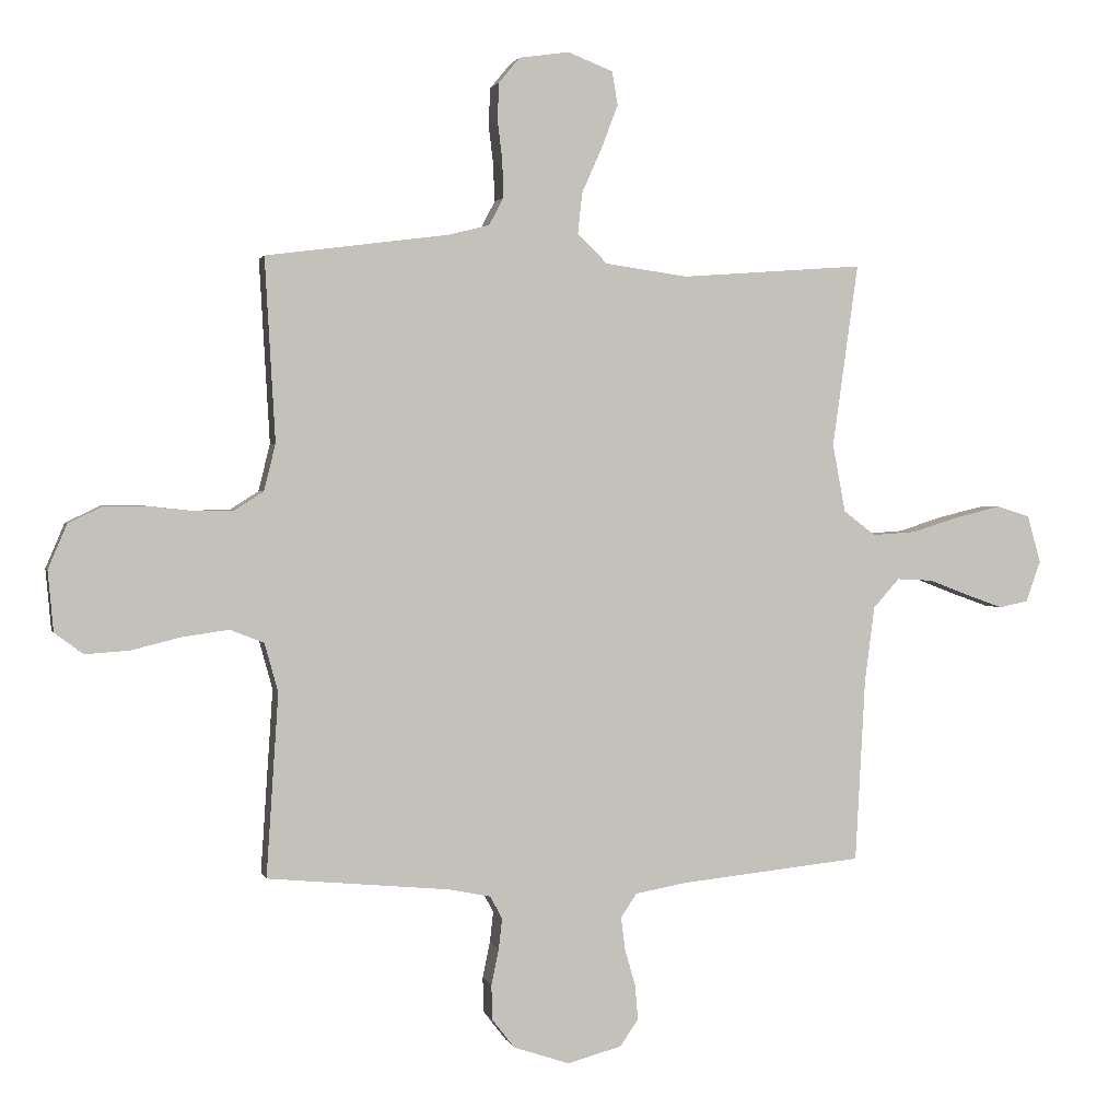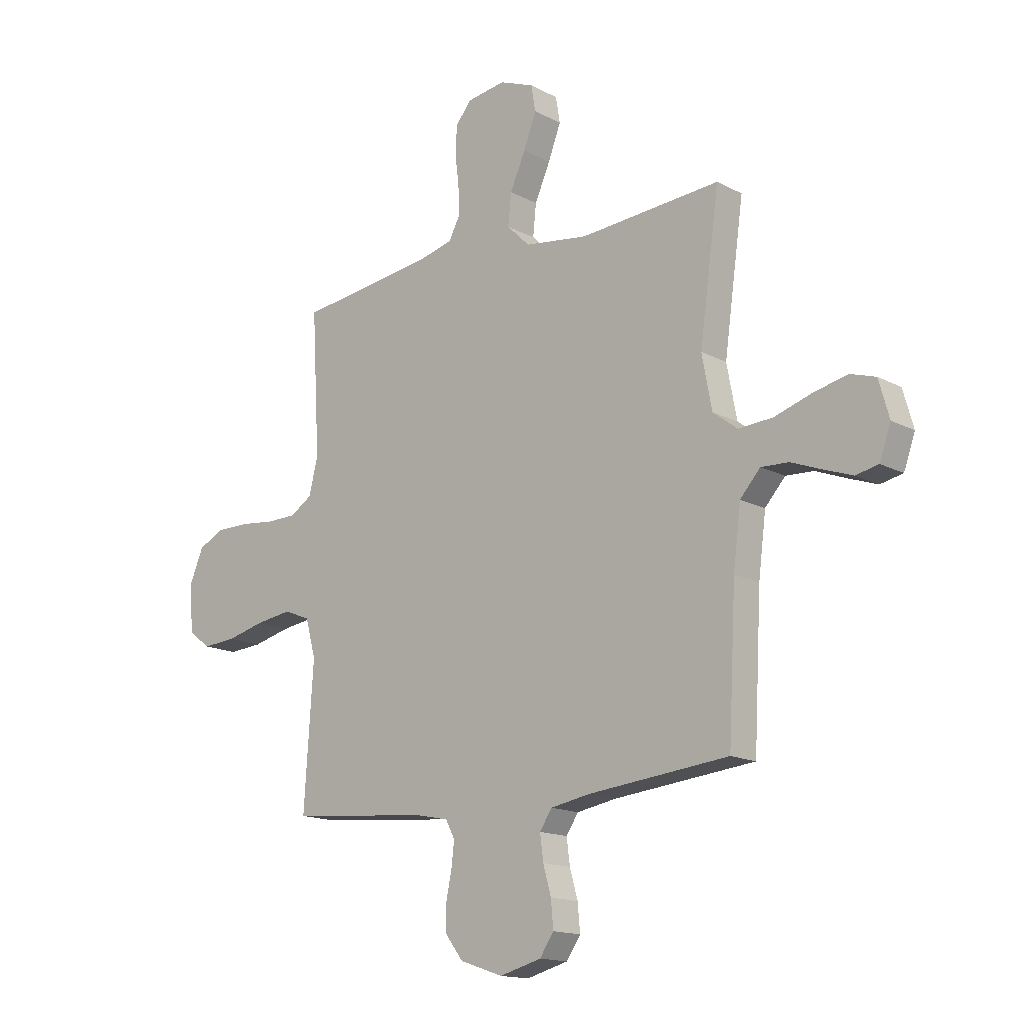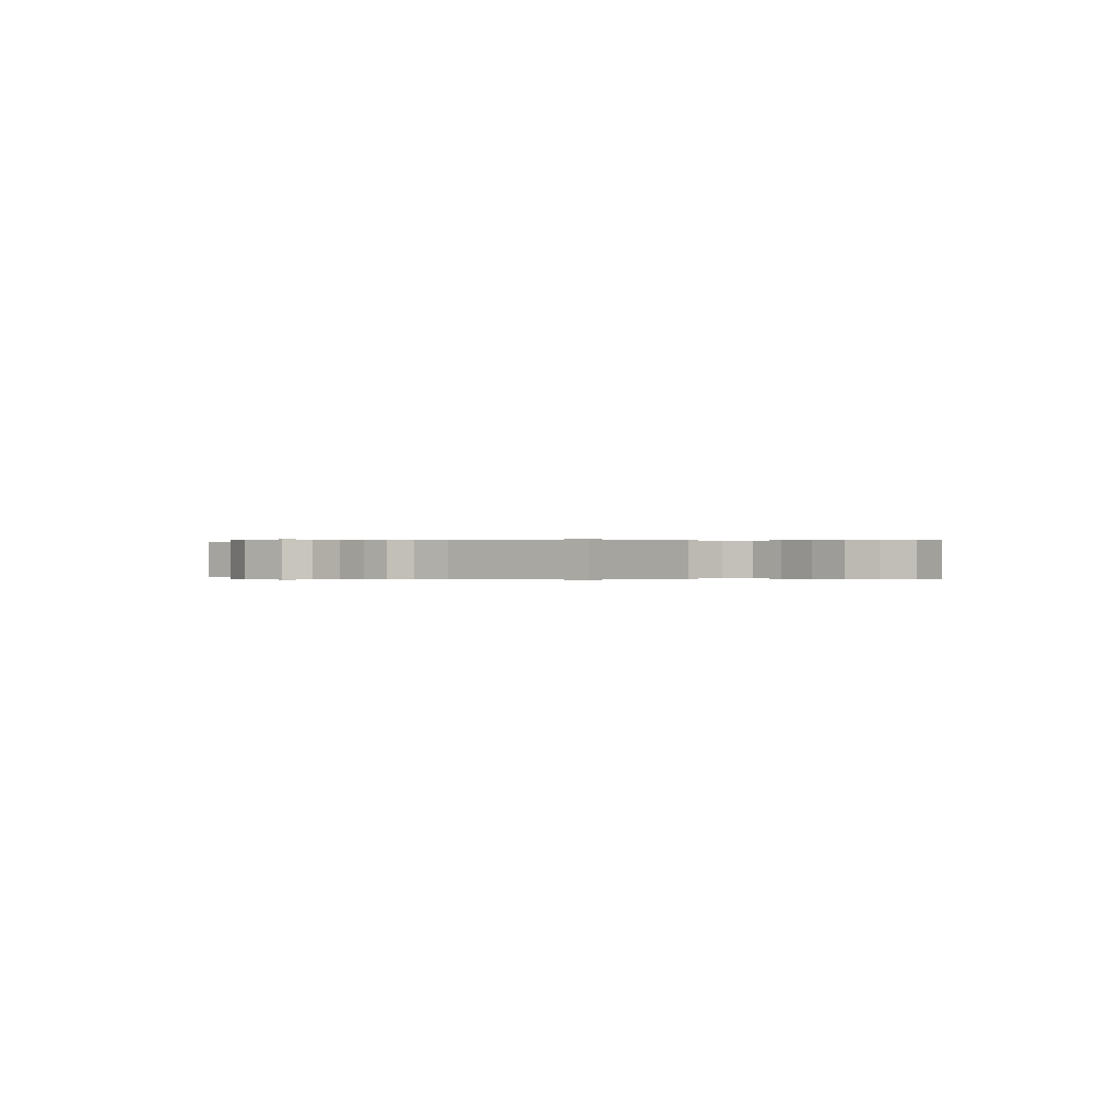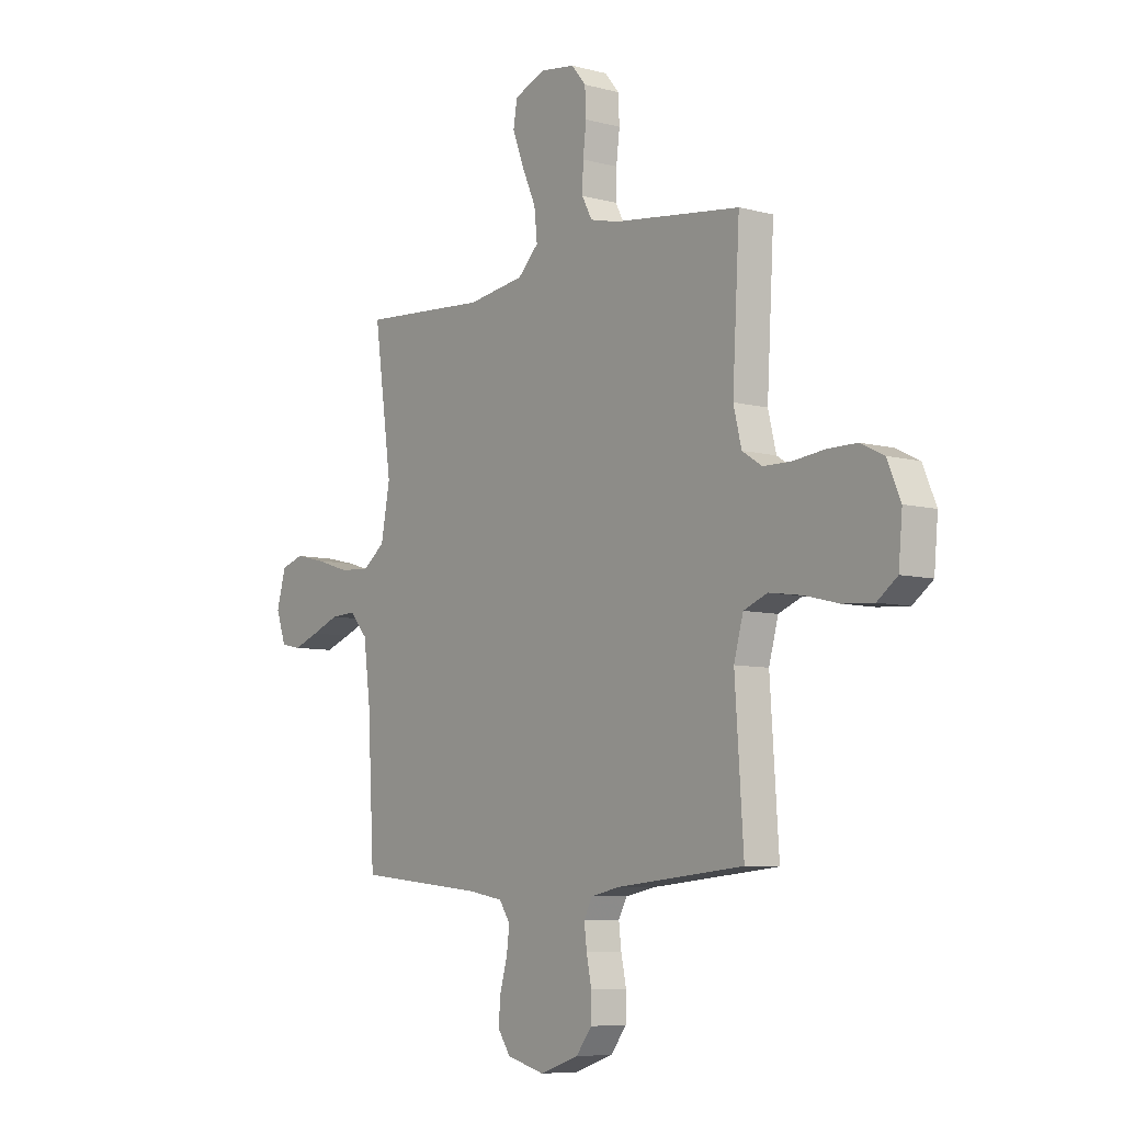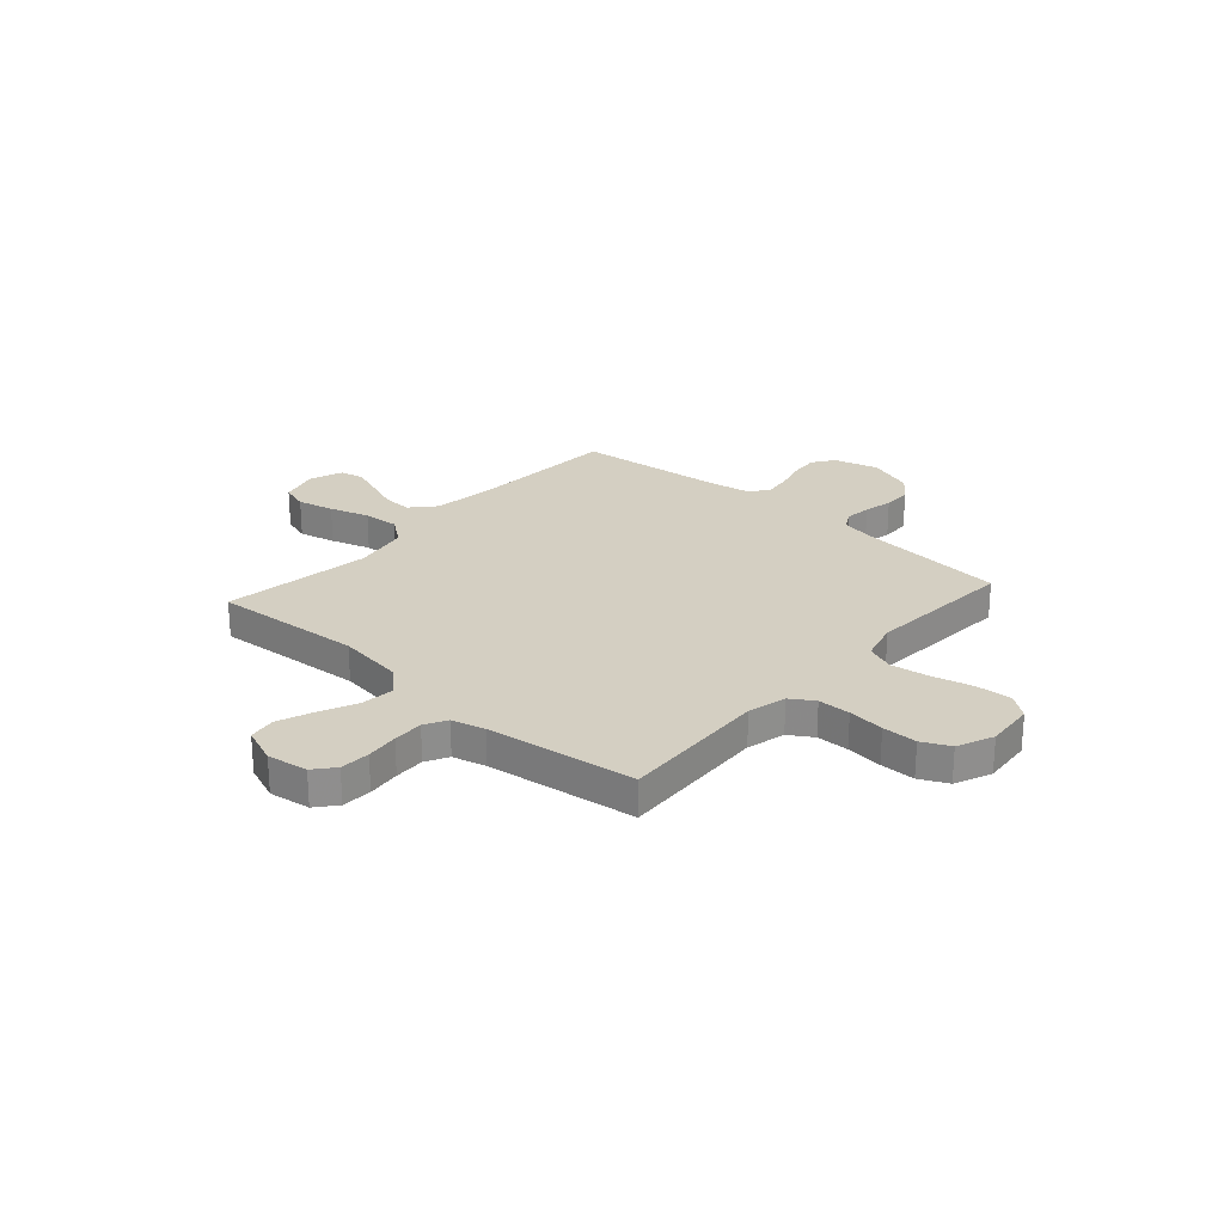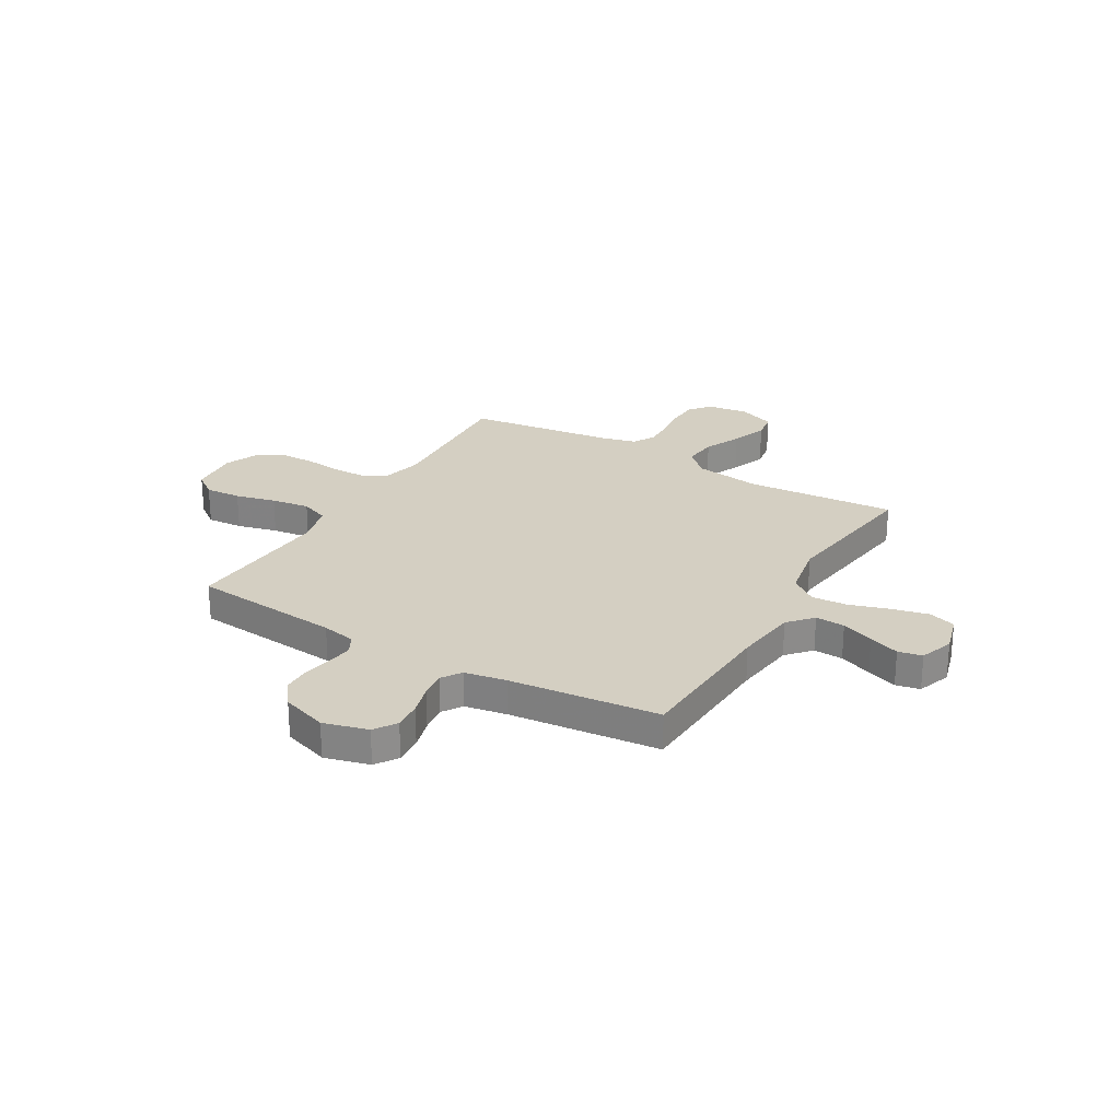
<metadata>
{"format":"obj","ext":"obj","renderer":"f3d","projection":"perspective","resolution":1024,"background":"white","views":[{"elev":1.8,"azim":166.6,"up":"+Z"},{"elev":-15.2,"azim":-138.2,"up":"+Z"},{"elev":0.0,"azim":40.9,"up":"+Y"},{"elev":-7.4,"azim":52.8,"up":"+Z"},{"elev":25.4,"azim":41.7,"up":"+Y"},{"elev":25.7,"azim":-149.7,"up":"+Y"}]}
</metadata>
<code>
v -0.5 0.07 -0.5
v -0.516 0.07 -0.2
v -0.532 0.07 -0.075
v -0.575 0.07 -0.027
v -0.634 0.07 -0.03
v -0.699 0.07 -0.055
v -0.76 0.07 -0.077
v -0.808 0.07 -0.067
v -0.832 0.07 0
v -0.81 0.07 0.078
v -0.756 0.07 0.095
v -0.683 0.07 0.078
v -0.604 0.07 0.053
v -0.532 0.07 0.048
v -0.479 0.07 0.088
v -0.458 0.07 0.2
v -0.5 0.07 0.5
v -0.2 0.07 0.478
v -0.065 0.07 0.497
v -0.016 0.07 0.545
v -0.023 0.07 0.612
v -0.056 0.07 0.686
v -0.083 0.07 0.757
v -0.074 0.07 0.812
v 0 0.07 0.841
v 0.082 0.07 0.829
v 0.116 0.07 0.788
v 0.119 0.07 0.728
v 0.111 0.07 0.662
v 0.109 0.07 0.601
v 0.133 0.07 0.556
v 0.2 0.07 0.539
v 0.5 0.07 0.5
v 0.483 0.07 0.2
v 0.502 0.07 0.123
v 0.549 0.07 0.093
v 0.614 0.07 0.092
v 0.687 0.07 0.1
v 0.757 0.07 0.1
v 0.813 0.07 0.073
v 0.844 0.07 0
v 0.835 0.07 -0.099
v 0.788 0.07 -0.134
v 0.716 0.07 -0.129
v 0.635 0.07 -0.109
v 0.558 0.07 -0.098
v 0.502 0.07 -0.12
v 0.48 0.07 -0.2
v 0.5 0.07 -0.5
v 0.2 0.07 -0.528
v 0.132 0.07 -0.542
v 0.112 0.07 -0.579
v 0.118 0.07 -0.63
v 0.13 0.07 -0.688
v 0.129 0.07 -0.745
v 0.092 0.07 -0.793
v 0 0.07 -0.824
v -0.089 0.07 -0.8
v -0.119 0.07 -0.756
v -0.114 0.07 -0.699
v -0.097 0.07 -0.639
v -0.09 0.07 -0.585
v -0.116 0.07 -0.546
v -0.2 0.07 -0.531
v -0.5 0 -0.5
v -0.516 0 -0.2
v -0.532 0 -0.075
v -0.575 0 -0.027
v -0.634 0 -0.03
v -0.699 0 -0.055
v -0.76 0 -0.077
v -0.808 0 -0.067
v -0.832 0 0
v -0.81 0 0.078
v -0.756 0 0.095
v -0.683 0 0.078
v -0.604 0 0.053
v -0.532 0 0.048
v -0.479 0 0.088
v -0.458 0 0.2
v -0.5 0 0.5
v -0.2 0 0.478
v -0.065 0 0.497
v -0.016 0 0.545
v -0.023 0 0.612
v -0.056 0 0.686
v -0.083 0 0.757
v -0.074 0 0.812
v 0 0 0.841
v 0.082 0 0.829
v 0.116 0 0.788
v 0.119 0 0.728
v 0.111 0 0.662
v 0.109 0 0.601
v 0.133 0 0.556
v 0.2 0 0.539
v 0.5 0 0.5
v 0.483 0 0.2
v 0.502 0 0.123
v 0.549 0 0.093
v 0.614 0 0.092
v 0.687 0 0.1
v 0.757 0 0.1
v 0.813 0 0.073
v 0.844 0 0
v 0.835 0 -0.099
v 0.788 0 -0.134
v 0.716 0 -0.129
v 0.635 0 -0.109
v 0.558 0 -0.098
v 0.502 0 -0.12
v 0.48 0 -0.2
v 0.5 0 -0.5
v 0.2 0 -0.528
v 0.132 0 -0.542
v 0.112 0 -0.579
v 0.118 0 -0.63
v 0.13 0 -0.688
v 0.129 0 -0.745
v 0.092 0 -0.793
v 0 0 -0.824
v -0.089 0 -0.8
v -0.119 0 -0.756
v -0.114 0 -0.699
v -0.097 0 -0.639
v -0.09 0 -0.585
v -0.116 0 -0.546
v -0.2 0 -0.531
f 58 59 60 61
f 58 61 62
f 57 58 62
f 56 57 62
f 53 54 55 56
f 52 53 56 62
f 51 52 62 63
f 48 49 50
f 47 48 50 51
f 42 43 44 45
f 42 45 46
f 41 42 46
f 40 41 46
f 37 38 39 40
f 36 37 40 46
f 35 36 46 47
f 32 33 34
f 31 32 34 35
f 26 27 28 29
f 26 29 30
f 25 26 30
f 24 25 30
f 21 22 23 24
f 21 24 30 31
f 16 17 18
f 15 16 18 19
f 10 11 12 13
f 8 9 10 13
f 8 13 14
f 5 6 7 8
f 5 8 14
f 4 5 14 15
f 64 1 2
f 64 2 3
f 63 64 3
f 51 63 3
f 20 21 31 35
f 20 35 47 51
f 15 19 20 51
f 3 4 15 51
f 125 124 123 122
f 126 125 122
f 126 122 121
f 126 121 120
f 120 119 118 117
f 126 120 117 116
f 127 126 116 115
f 114 113 112
f 115 114 112 111
f 109 108 107 106
f 110 109 106
f 110 106 105
f 110 105 104
f 104 103 102 101
f 110 104 101 100
f 111 110 100 99
f 98 97 96
f 99 98 96 95
f 93 92 91 90
f 94 93 90
f 94 90 89
f 94 89 88
f 88 87 86 85
f 95 94 88 85
f 82 81 80
f 83 82 80 79
f 77 76 75 74
f 77 74 73 72
f 78 77 72
f 72 71 70 69
f 78 72 69
f 79 78 69 68
f 66 65 128
f 67 66 128
f 67 128 127
f 67 127 115
f 99 95 85 84
f 115 111 99 84
f 115 84 83 79
f 115 79 68 67
f 1 65 66 2
f 2 66 67 3
f 3 67 68 4
f 4 68 69 5
f 5 69 70 6
f 6 70 71 7
f 7 71 72 8
f 8 72 73 9
f 9 73 74 10
f 10 74 75 11
f 11 75 76 12
f 12 76 77 13
f 13 77 78 14
f 14 78 79 15
f 15 79 80 16
f 16 80 81 17
f 17 81 82 18
f 18 82 83 19
f 19 83 84 20
f 20 84 85 21
f 21 85 86 22
f 22 86 87 23
f 23 87 88 24
f 24 88 89 25
f 25 89 90 26
f 26 90 91 27
f 27 91 92 28
f 28 92 93 29
f 29 93 94 30
f 30 94 95 31
f 31 95 96 32
f 32 96 97 33
f 33 97 98 34
f 34 98 99 35
f 35 99 100 36
f 36 100 101 37
f 37 101 102 38
f 38 102 103 39
f 39 103 104 40
f 40 104 105 41
f 41 105 106 42
f 42 106 107 43
f 43 107 108 44
f 44 108 109 45
f 45 109 110 46
f 46 110 111 47
f 47 111 112 48
f 48 112 113 49
f 49 113 114 50
f 50 114 115 51
f 51 115 116 52
f 52 116 117 53
f 53 117 118 54
f 54 118 119 55
f 55 119 120 56
f 56 120 121 57
f 57 121 122 58
f 58 122 123 59
f 59 123 124 60
f 60 124 125 61
f 61 125 126 62
f 62 126 127 63
f 63 127 128 64
f 64 128 65 1

</code>
